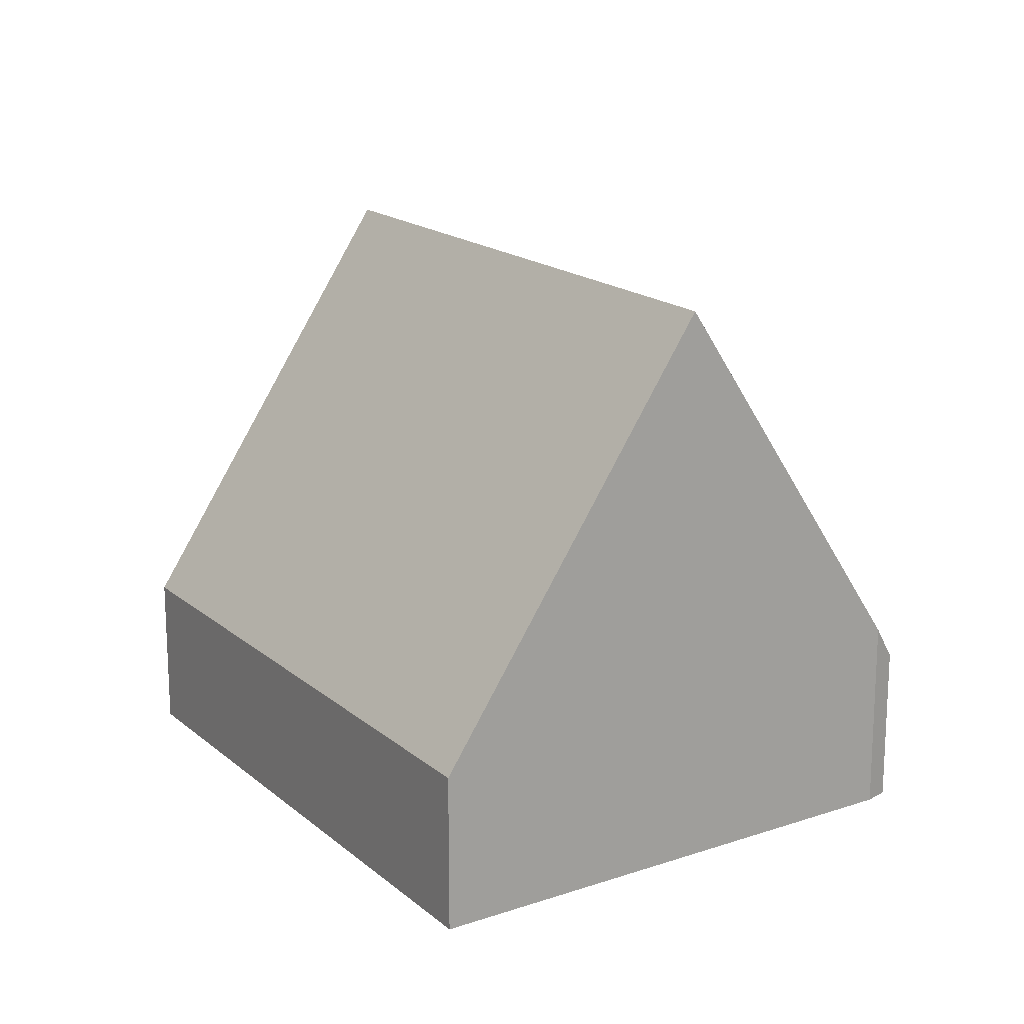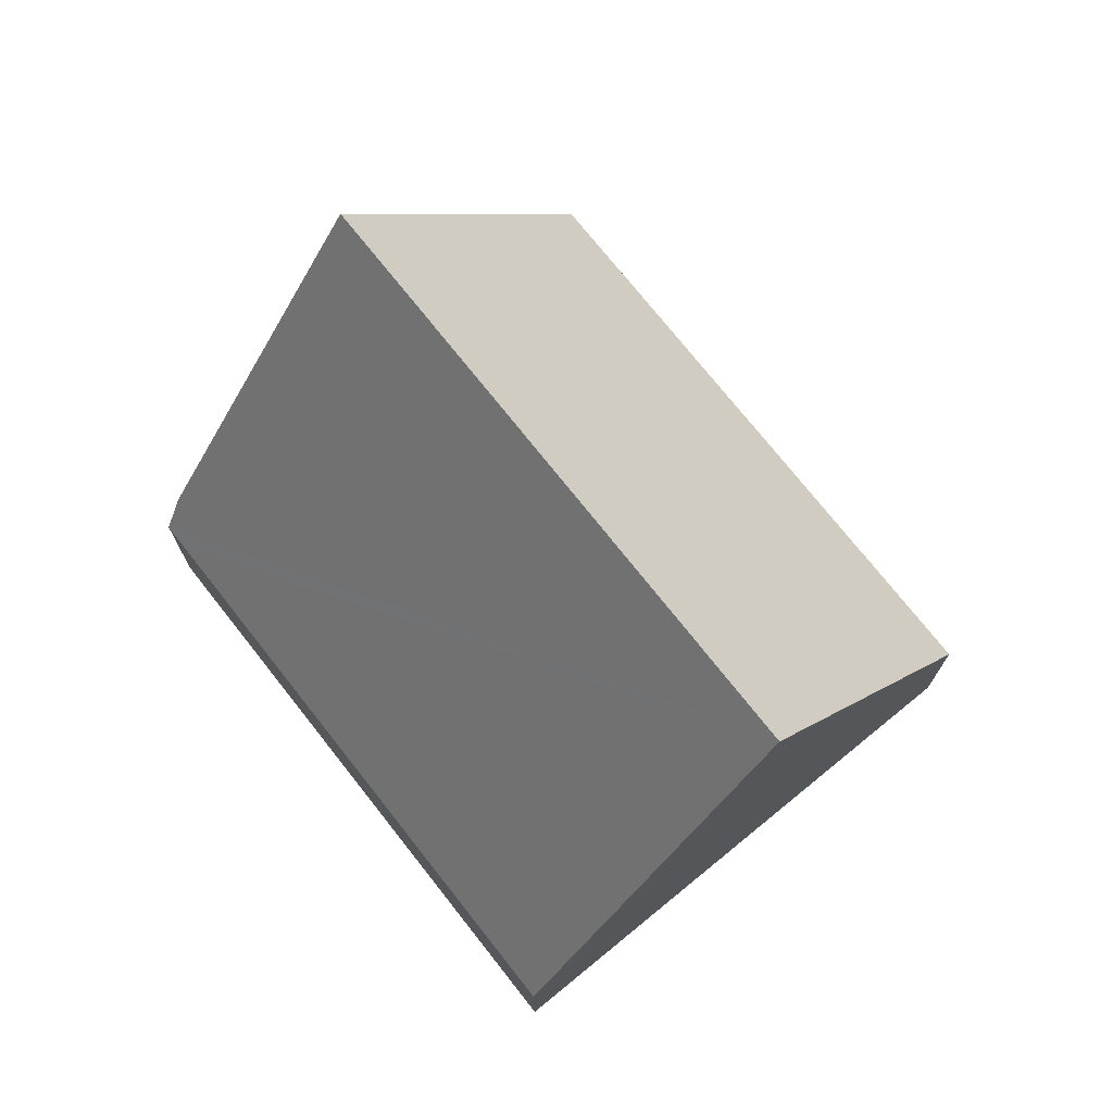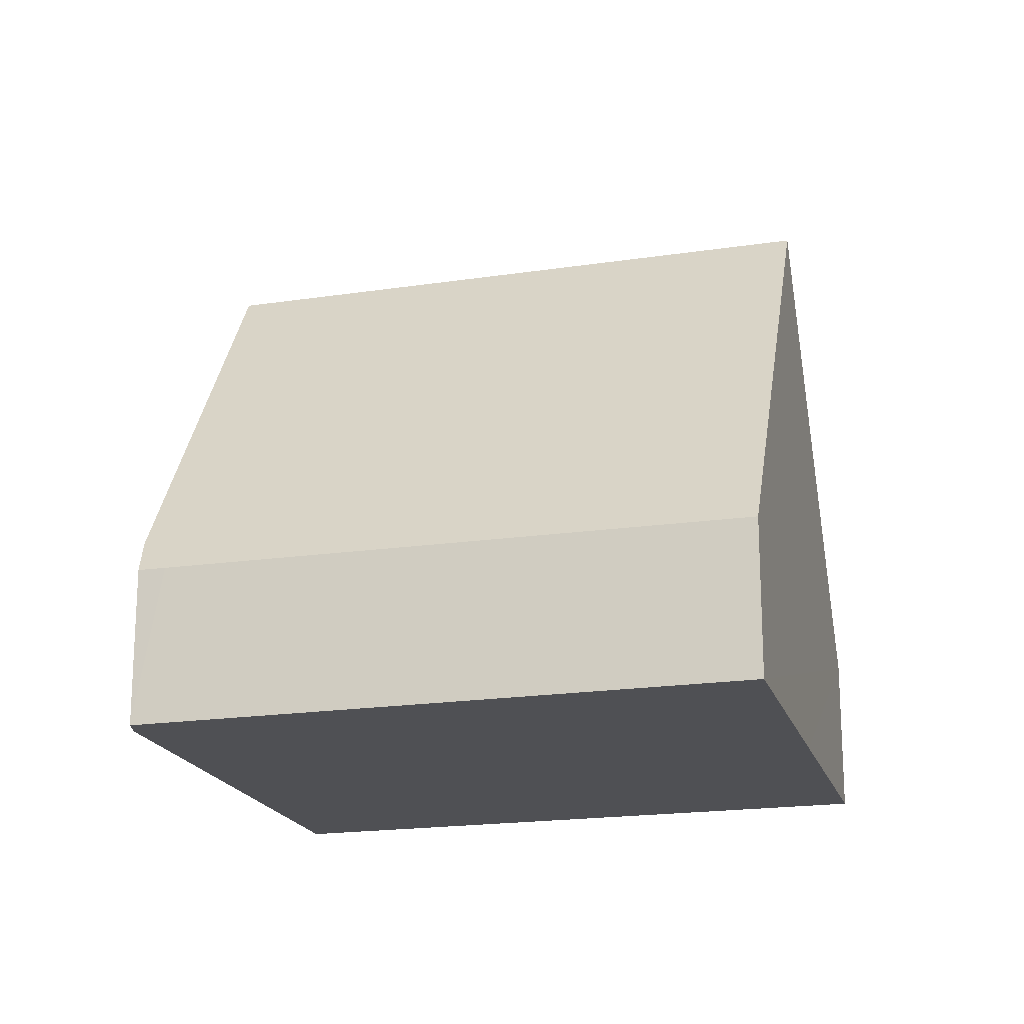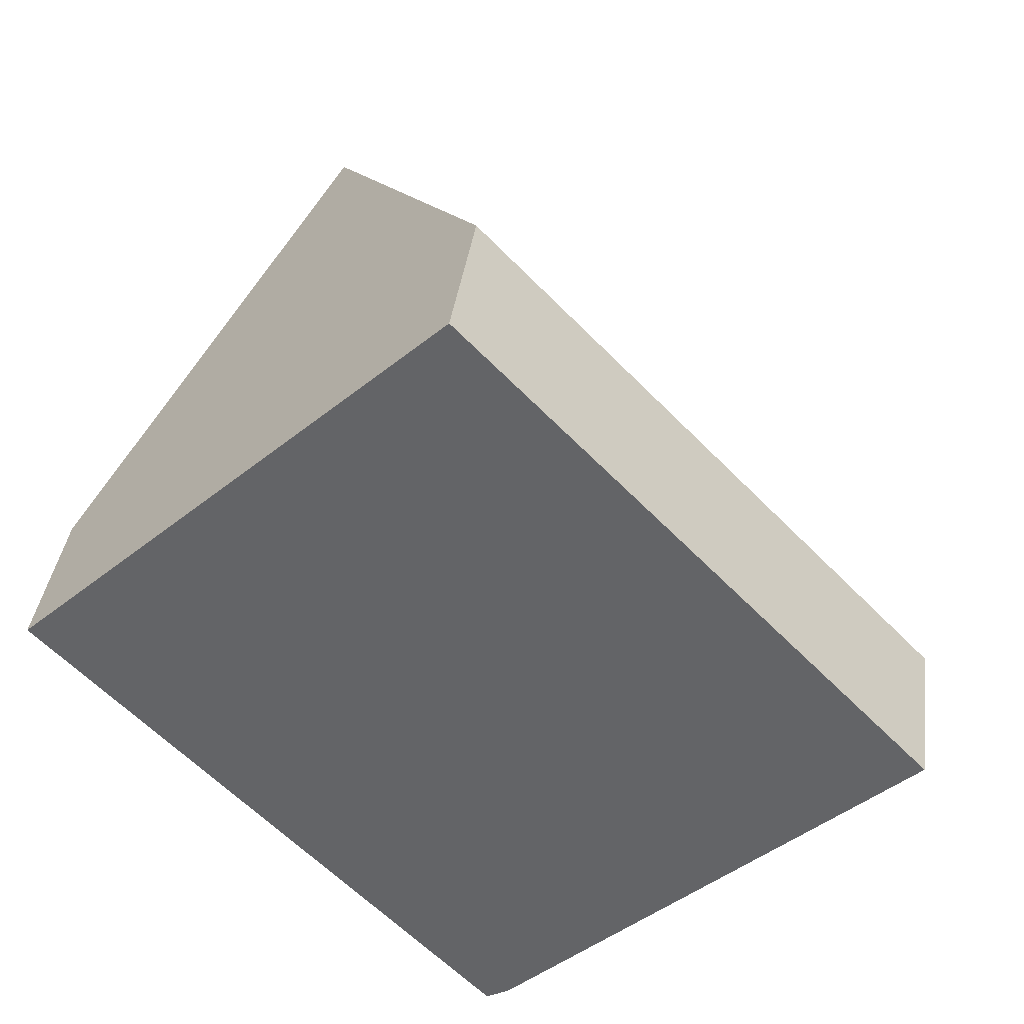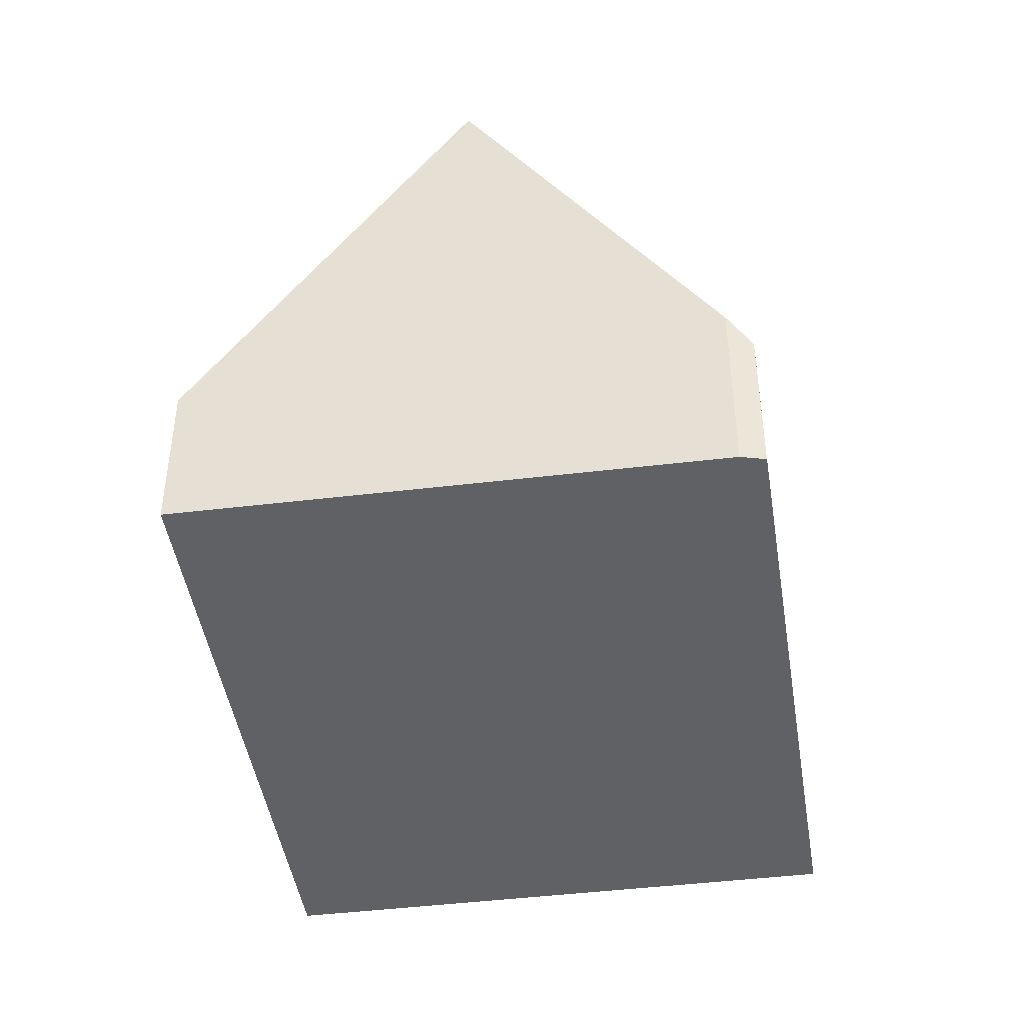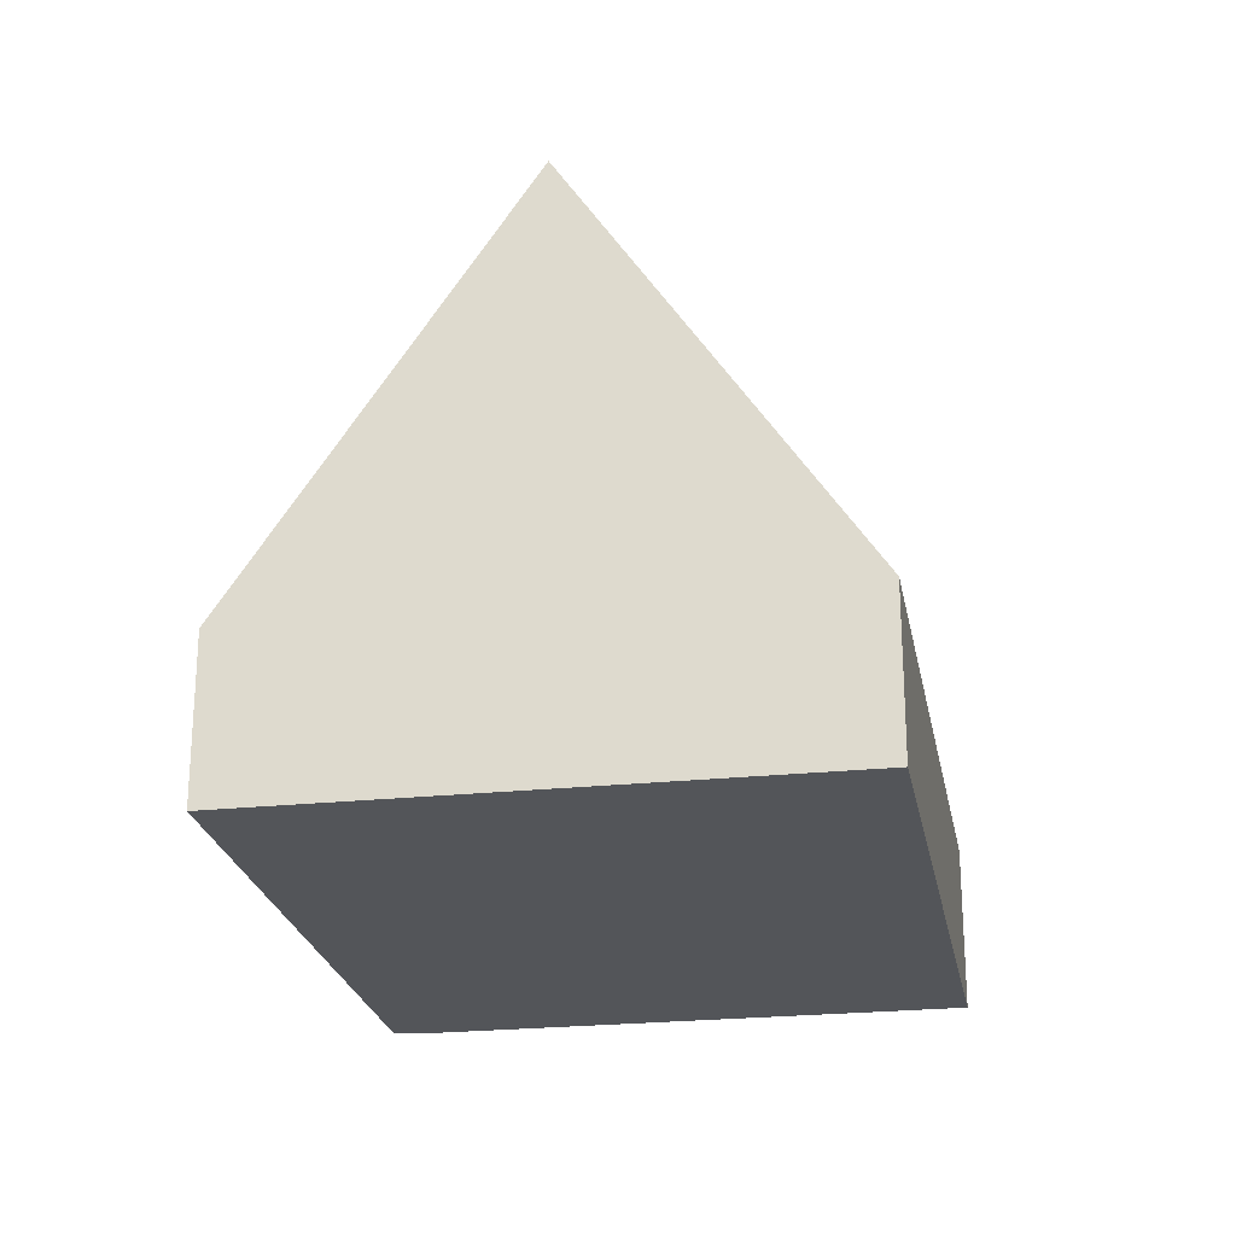
<metadata>
{"format":"obj","ext":"obj","renderer":"f3d","projection":"perspective","resolution":1024,"background":"white","views":[{"elev":17.7,"azim":103.5,"up":"+Y"},{"elev":74.3,"azim":-82.3,"up":"+Y"},{"elev":-19.1,"azim":-117.9,"up":"+Y"},{"elev":37.8,"azim":7.6,"up":"+Z"},{"elev":-45.4,"azim":144.9,"up":"+Y"},{"elev":-24.5,"azim":-33.4,"up":"+Y"}]}
</metadata>
<code>
v  9.46 8.359 -3.892
v  6.013 2.315 5.615
v  12.46 2.315 -1.093
v  3.013 8.359 2.813
v  6.729 2.863 -6.438
v  6.406 2.34 -6.614
v  6.109 2.336 -6.31
v  0 2.291 1.403e-16
v  6.406 4.05e-16 -6.614
v  0 0 0
v  6.109 3.864e-16 -6.31
v  3.013 -1.722e-16 2.813
v  6.013 -3.438e-16 5.615
v  12.46 6.693e-17 -1.093
v  6.729 3.942e-16 -6.438
v  9.46 2.383e-16 -3.892
g defaultobject
f 1 2 3
f 2 1 4
f 5 4 1
f 4 5 6
f 4 6 7
f 4 7 8
f 9 7 6
f 7 9 8
f 8 9 10
f 10 9 11
f 10 4 8
f 4 10 2
f 2 10 12
f 2 12 13
f 13 3 2
f 3 13 14
f 15 6 5
f 6 15 9
f 14 1 3
f 1 14 5
f 5 14 16
f 5 16 15
f 11 12 10
f 12 11 9
f 12 9 15
f 12 15 16
f 12 16 13
f 13 16 14

</code>
